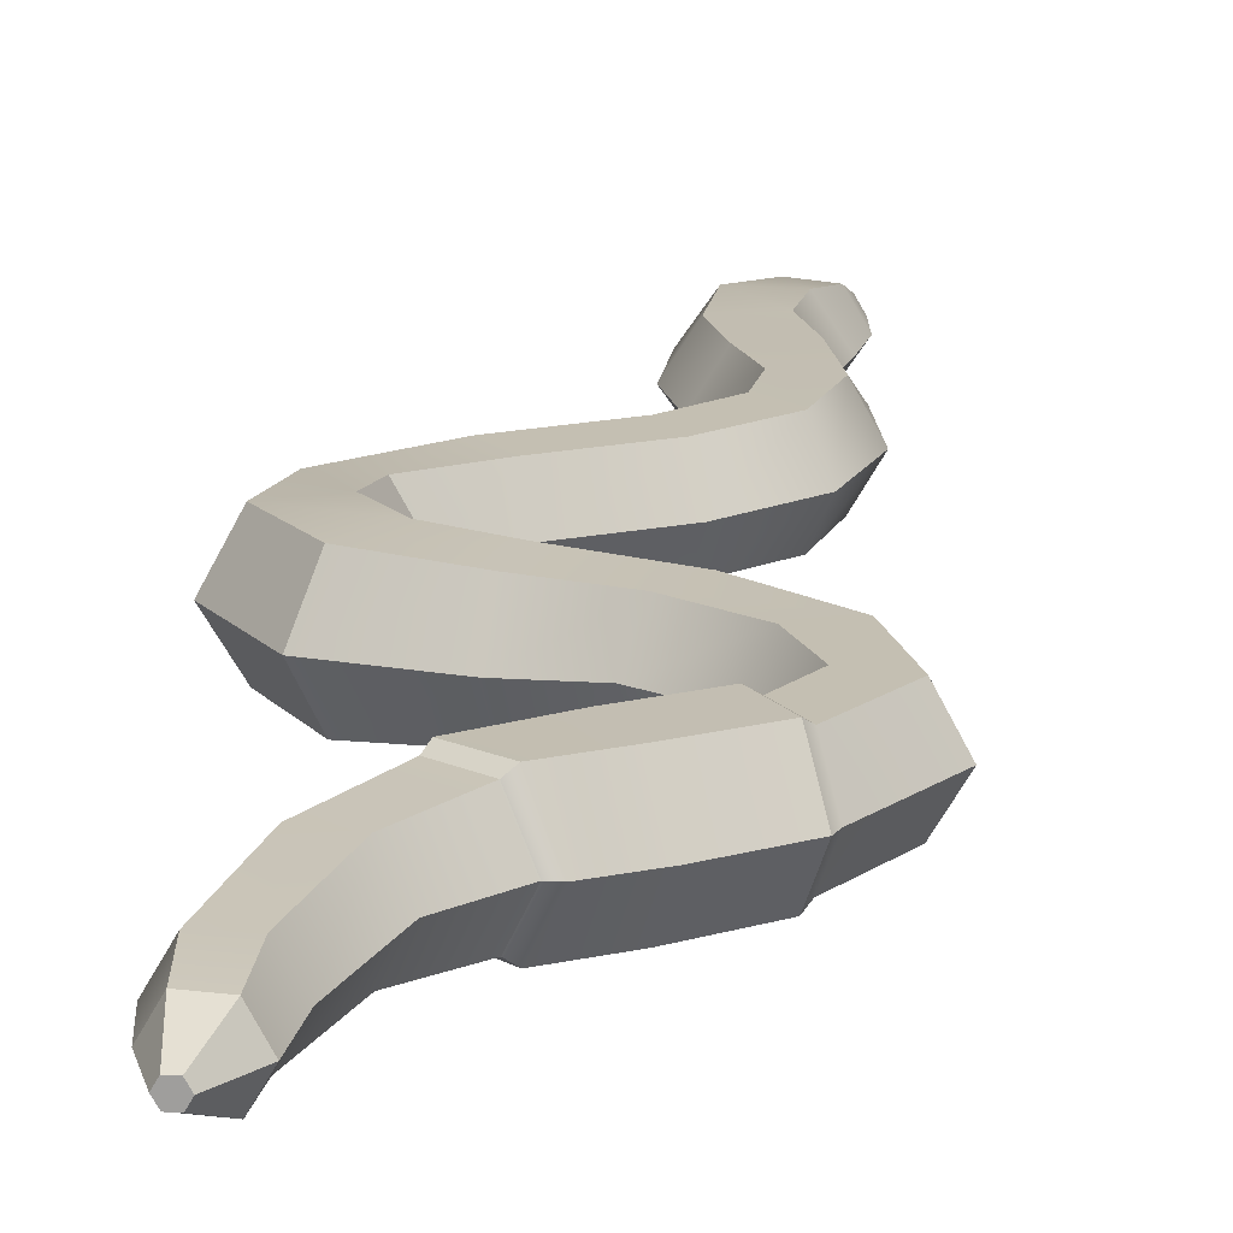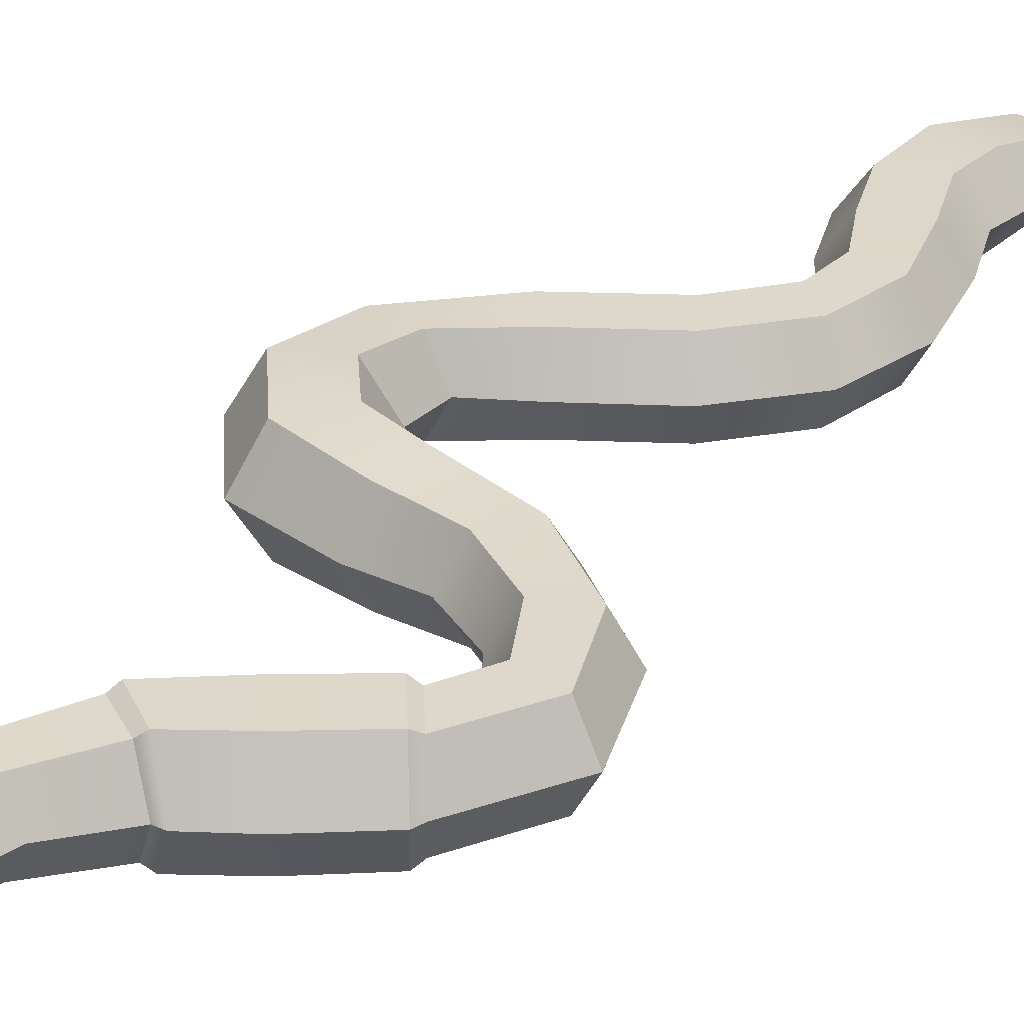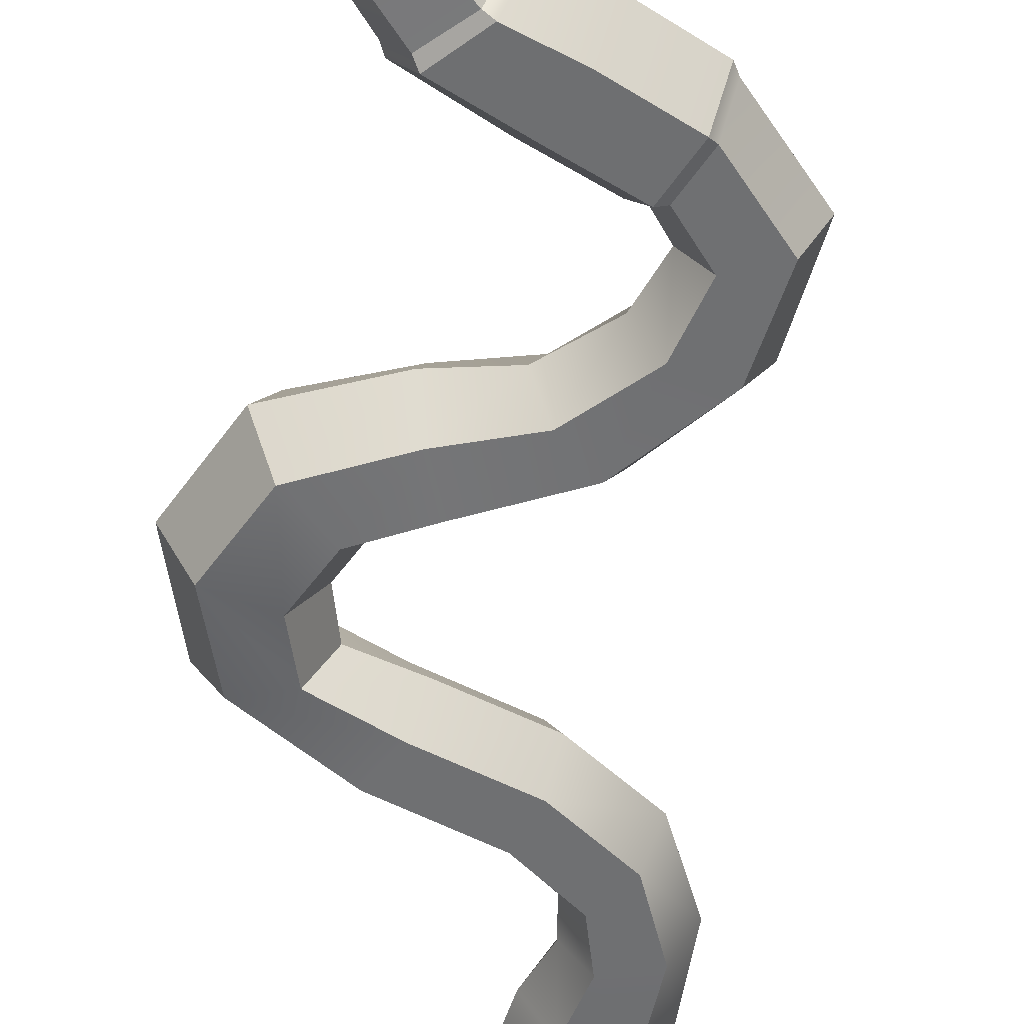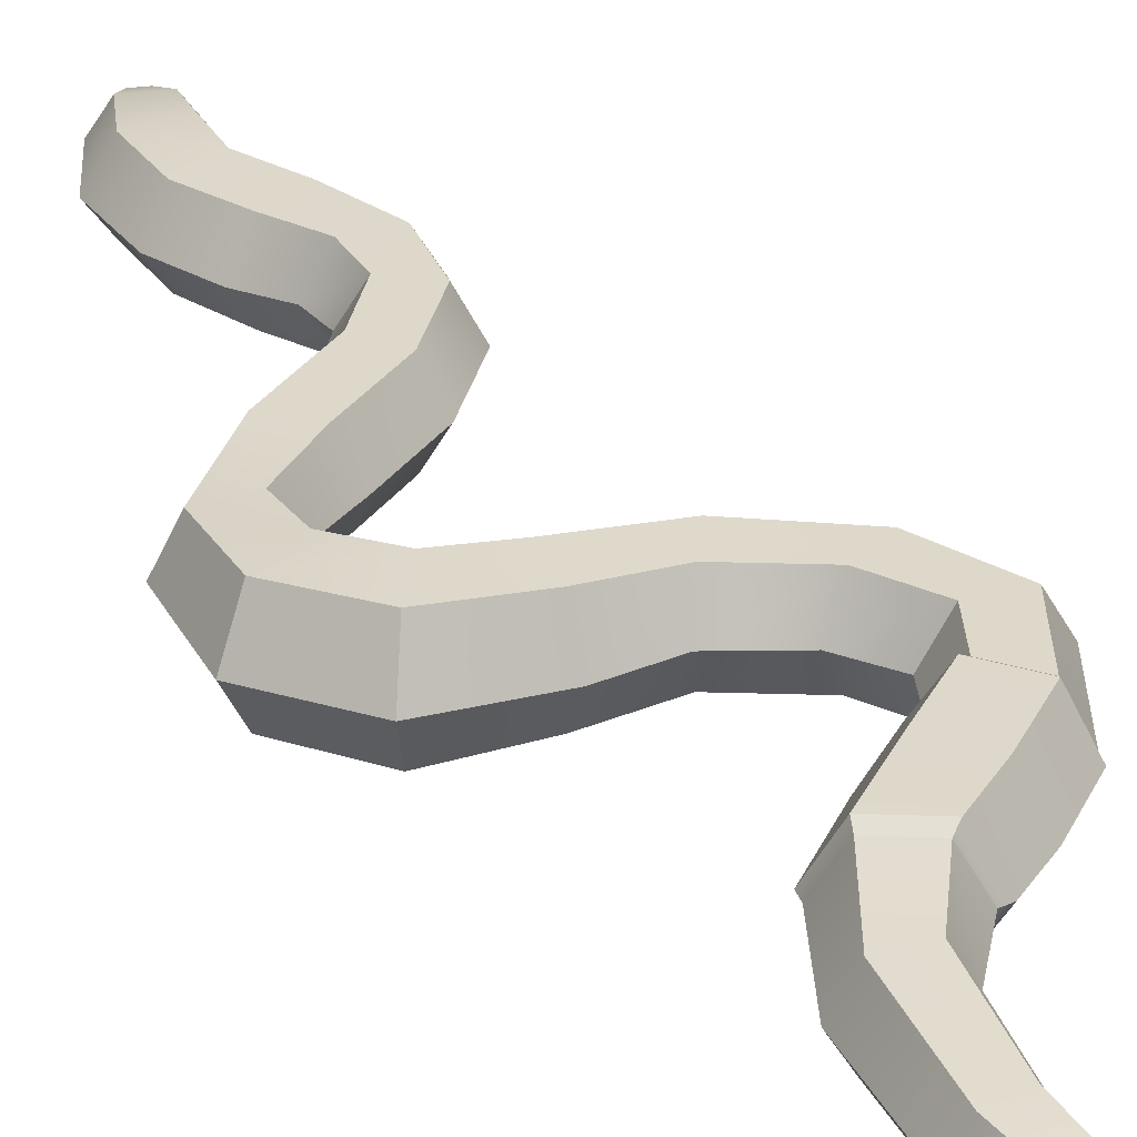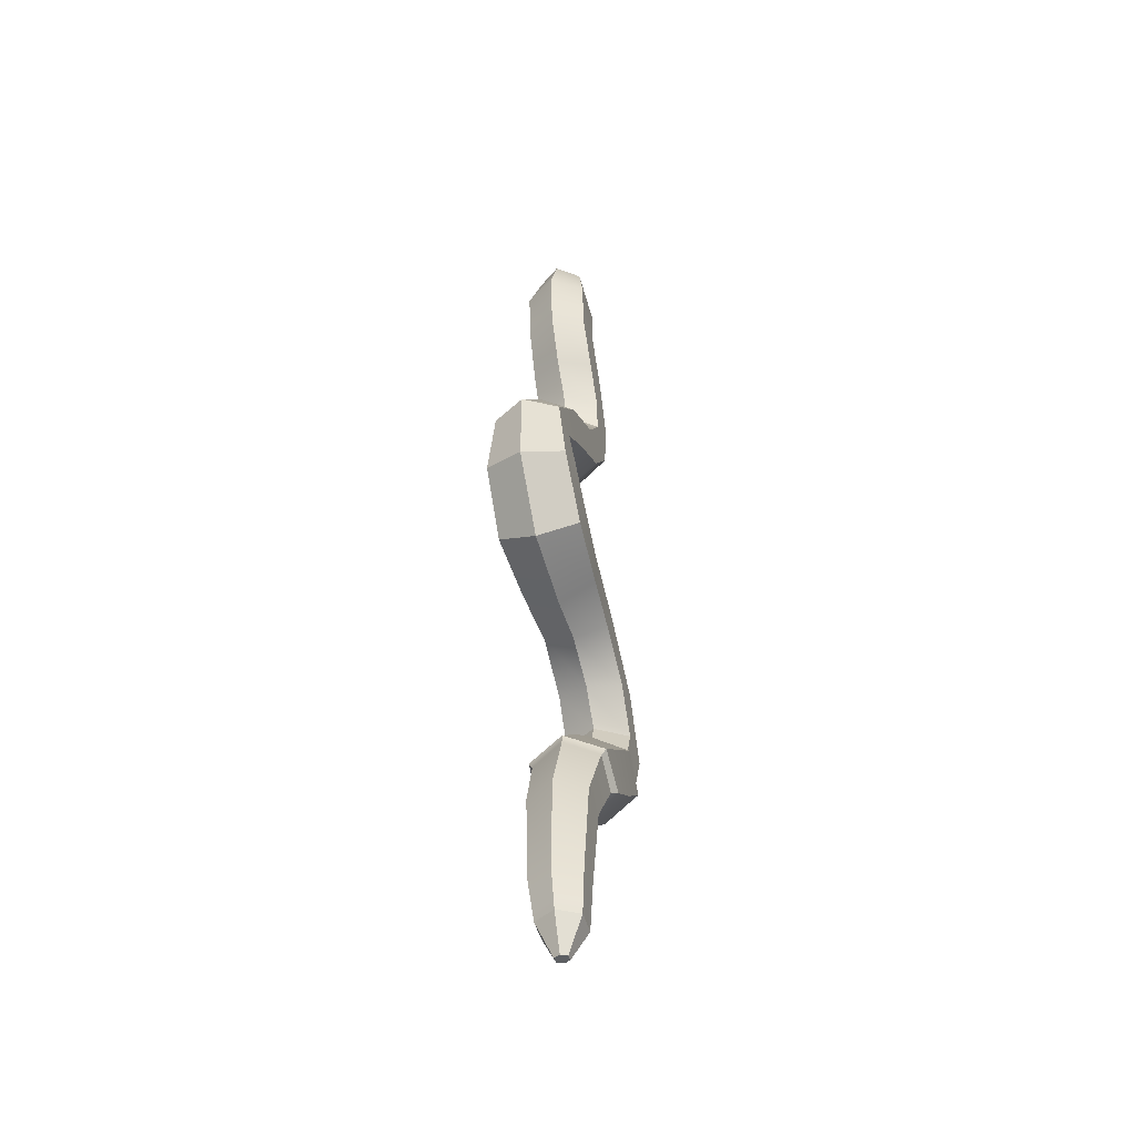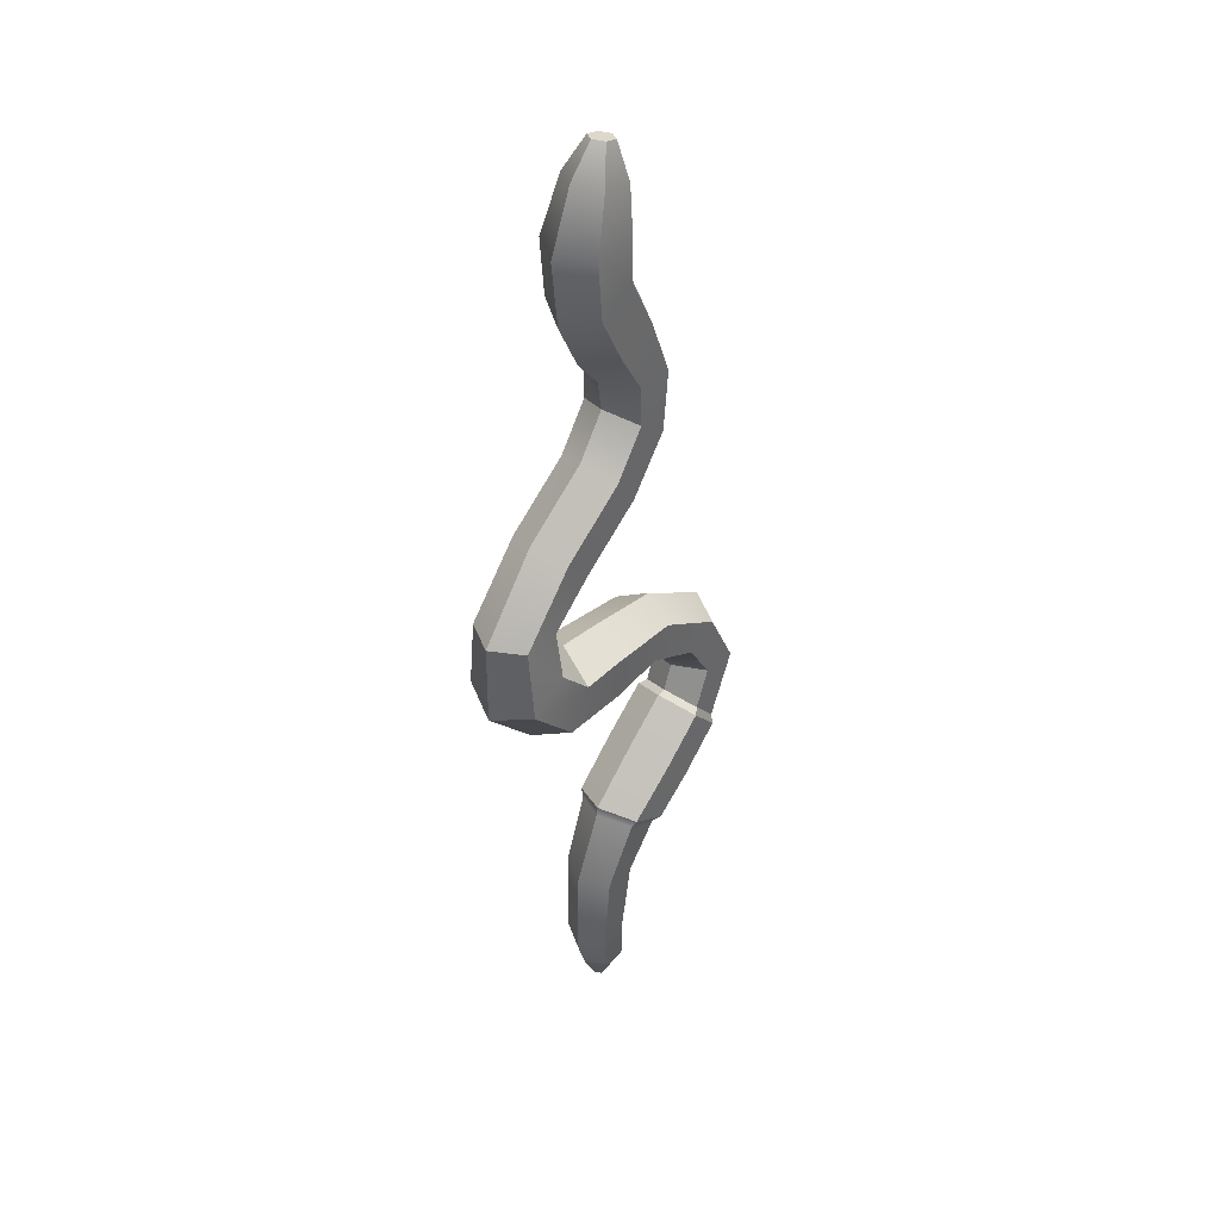
<metadata>
{"format":"obj","ext":"obj","renderer":"f3d","projection":"perspective","resolution":1024,"background":"white","views":[{"elev":17.6,"azim":-166.3,"up":"+Y"},{"elev":31.2,"azim":-140.3,"up":"+Y"},{"elev":-54.9,"azim":-171.6,"up":"+Y"},{"elev":31.6,"azim":155.3,"up":"+Y"},{"elev":-48.7,"azim":105.5,"up":"+Z"},{"elev":41.2,"azim":130.1,"up":"+Z"}]}
</metadata>
<code>
g default
v 0.3005 1.09 -24.52
v 1.559 1.09 -24.52
v 2.189 0 -24.52
v 1.559 -1.09 -24.52
v 0.3005 -1.09 -24.52
v -0.3288 0 -24.52
v 0.5504 1.29 -22.19
v 0.07741 1.481 -17.64
v -1.512 1.692 -14.98
v -6.384 1.692 -10.7
v -7.849 1.692 -7.34
v -6.135 1.692 -3.945
v -2.475 1.692 -1.708
v 1.505 1.896 -1.268
v 4.096 2.099 -0.9651
v 5.814 2.039 0.8632
v 5.856 1.692 3.424
v 3.495 1.692 5.511
v 0.3022 1.692 7.886
v -1.773 1.692 10.68
v -2.074 1.692 13.87
v -0.8549 1.681 17.03
v 0.4329 1.628 19.66
v 0.4486 1.635 21.84
v 0.1253 1.209 24.22
v 2.021 1.29 -22.43
v 1.782 1.481 -17.51
v 0.2244 1.692 -14.08
v -5.077 1.692 -9.246
v -5.902 1.692 -7.182
v -4.431 1.692 -4.9
v -1.512 1.692 -3.408
v 1.626 1.896 -3.453
v 5.317 2.099 -3.059
v 7.82 2.039 -0.371
v 7.809 1.692 3.414
v 4.911 1.692 6.857
v 1.474 1.692 9.45
v -0.1895 1.692 11.83
v -0.1221 1.692 13.96
v 1.159 1.681 16.07
v 2.434 1.628 18.68
v 2.684 1.635 21.73
v 1.734 1.209 24.61
v 2.757 0 -22.55
v 2.635 0 -17.45
v 1.092 0 -13.63
v -4.423 0 -8.52
v -4.928 0 -7.103
v -3.58 0 -5.378
v -1.03 0 -4.257
v 1.687 0 -4.546
v 5.928 0 -4.106
v 8.823 0 -0.9882
v 8.786 0 3.409
v 5.618 0 7.53
v 2.059 0 10.23
v 0.6022 0 12.4
v 0.8538 0 14
v 2.165 0 15.6
v 3.435 0 18.18
v 3.802 0 21.67
v 2.539 0 24.8
v 2.021 -1.29 -22.43
v 1.782 -1.481 -17.51
v 0.2244 -1.692 -14.08
v -5.077 -1.692 -9.246
v -5.902 -1.692 -7.182
v -4.431 -1.692 -4.9
v -1.512 -1.692 -3.408
v 1.626 -1.896 -3.453
v 5.317 -2.099 -3.059
v 7.82 -2.039 -0.371
v 7.809 -1.692 3.414
v 4.911 -1.692 6.857
v 1.474 -1.692 9.45
v -0.1895 -1.692 11.83
v -0.1221 -1.692 13.96
v 1.159 -1.681 16.07
v 2.434 -1.628 18.68
v 2.684 -1.635 21.73
v 1.734 -1.209 24.61
v 0.5504 -1.29 -22.19
v 0.07741 -1.481 -17.64
v -1.512 -1.692 -14.98
v -6.384 -1.692 -10.7
v -7.849 -1.692 -7.34
v -6.135 -1.692 -3.945
v -2.475 -1.692 -1.708
v 1.505 -1.896 -1.268
v 4.096 -2.099 -0.9651
v 5.814 -2.039 0.8632
v 5.856 -1.692 3.424
v 3.495 -1.692 5.511
v 0.3022 -1.692 7.886
v -1.773 -1.692 10.68
v -2.074 -1.692 13.87
v -0.8549 -1.681 17.03
v 0.4329 -1.628 19.66
v 0.4486 -1.635 21.84
v 0.1253 -1.209 24.22
v -0.1851 0 -22.07
v -0.7751 0 -17.71
v -2.38 0 -15.42
v -7.038 0 -11.42
v -8.823 0 -7.42
v -6.987 0 -3.467
v -2.957 0 -0.8583
v 1.444 0 -0.1751
v 3.485 0 0.08189
v 4.812 0 1.48
v 4.879 0 3.428
v 2.787 0 4.838
v -0.2835 0 7.105
v -2.565 0 10.11
v -3.049 0 13.83
v -1.862 0 17.51
v -0.5678 0 20.15
v -0.6694 0 21.9
v -0.6793 0 24.03
v 0.7451 0.322 -26.21
v 1.115 0.322 -26.25
v 1.299 0 -26.27
v 1.115 -0.322 -26.25
v 0.7451 -0.322 -26.21
v 0.5603 0 -26.19
v -0.1658 0 25.94
v 0.1772 0.5156 26.02
v 0.1772 -0.5156 26.02
v 0.8631 -0.5156 26.19
v 1.206 0 26.27
v 0.8631 0.5156 26.19
v -1.839 1.975 -14.77
v -3.873 1.98 -13.19
v -2.349 1.98 -11.48
v 0.09815 1.911 -13.65
v -6.188 1.942 -11.07
v -4.687 1.942 -9.402
v -1.587 0 -10.62
v 1.025 0 -13.12
v -3.937 0 -8.568
v -2.349 -1.98 -11.48
v 0.09815 -1.911 -13.65
v -4.687 -1.942 -9.402
v -3.873 -1.98 -13.19
v -1.839 -1.975 -14.77
v -6.188 -1.942 -11.07
v -4.631 0 -14.04
v -2.848 0 -15.37
v -6.938 0 -11.9
g Geo_Earthworm
f 128 127 129 130 131 132
f 121 122 123 124 125 126
f 1 7 26 2
f 7 8 27 26
f 8 9 28 27
f 133 134 135 136
f 134 137 138 135
f 10 11 30 29
f 11 12 31 30
f 12 13 32 31
f 13 14 33 32
f 14 15 34 33
f 15 16 35 34
f 16 17 36 35
f 17 18 37 36
f 18 19 38 37
f 19 20 39 38
f 20 21 40 39
f 21 22 41 40
f 22 23 42 41
f 23 24 43 42
f 24 25 44 43
f 2 26 45 3
f 26 27 46 45
f 27 28 47 46
f 136 135 139 140
f 135 138 141 139
f 29 30 49 48
f 30 31 50 49
f 31 32 51 50
f 32 33 52 51
f 33 34 53 52
f 34 35 54 53
f 35 36 55 54
f 36 37 56 55
f 37 38 57 56
f 38 39 58 57
f 39 40 59 58
f 40 41 60 59
f 41 42 61 60
f 42 43 62 61
f 43 44 63 62
f 3 45 64 4
f 45 46 65 64
f 46 47 66 65
f 140 139 142 143
f 139 141 144 142
f 48 49 68 67
f 49 50 69 68
f 50 51 70 69
f 51 52 71 70
f 52 53 72 71
f 53 54 73 72
f 54 55 74 73
f 55 56 75 74
f 56 57 76 75
f 57 58 77 76
f 58 59 78 77
f 59 60 79 78
f 60 61 80 79
f 61 62 81 80
f 62 63 82 81
f 4 64 83 5
f 64 65 84 83
f 65 66 85 84
f 143 142 145 146
f 142 144 147 145
f 67 68 87 86
f 68 69 88 87
f 69 70 89 88
f 70 71 90 89
f 71 72 91 90
f 72 73 92 91
f 73 74 93 92
f 74 75 94 93
f 75 76 95 94
f 76 77 96 95
f 77 78 97 96
f 78 79 98 97
f 79 80 99 98
f 80 81 100 99
f 81 82 101 100
f 5 83 102 6
f 83 84 103 102
f 84 85 104 103
f 146 145 148 149
f 145 147 150 148
f 86 87 106 105
f 87 88 107 106
f 88 89 108 107
f 89 90 109 108
f 90 91 110 109
f 91 92 111 110
f 92 93 112 111
f 93 94 113 112
f 94 95 114 113
f 95 96 115 114
f 96 97 116 115
f 97 98 117 116
f 98 99 118 117
f 99 100 119 118
f 100 101 120 119
f 6 102 7 1
f 102 103 8 7
f 103 104 9 8
f 149 148 134 133
f 148 150 137 134
f 105 106 11 10
f 106 107 12 11
f 107 108 13 12
f 108 109 14 13
f 109 110 15 14
f 110 111 16 15
f 111 112 17 16
f 112 113 18 17
f 113 114 19 18
f 114 115 20 19
f 115 116 21 20
f 116 117 22 21
f 117 118 23 22
f 118 119 24 23
f 119 120 25 24
f 1 2 122 121
f 2 3 123 122
f 3 4 124 123
f 4 5 125 124
f 5 6 126 125
f 6 1 121 126
f 25 120 127 128
f 120 101 129 127
f 101 82 130 129
f 82 63 131 130
f 63 44 132 131
f 44 25 128 132
f 28 9 133 136
f 10 29 138 137
f 47 28 136 140
f 29 48 141 138
f 66 47 140 143
f 48 67 144 141
f 85 66 143 146
f 67 86 147 144
f 104 85 146 149
f 86 105 150 147
f 9 104 149 133
f 105 10 137 150

</code>
